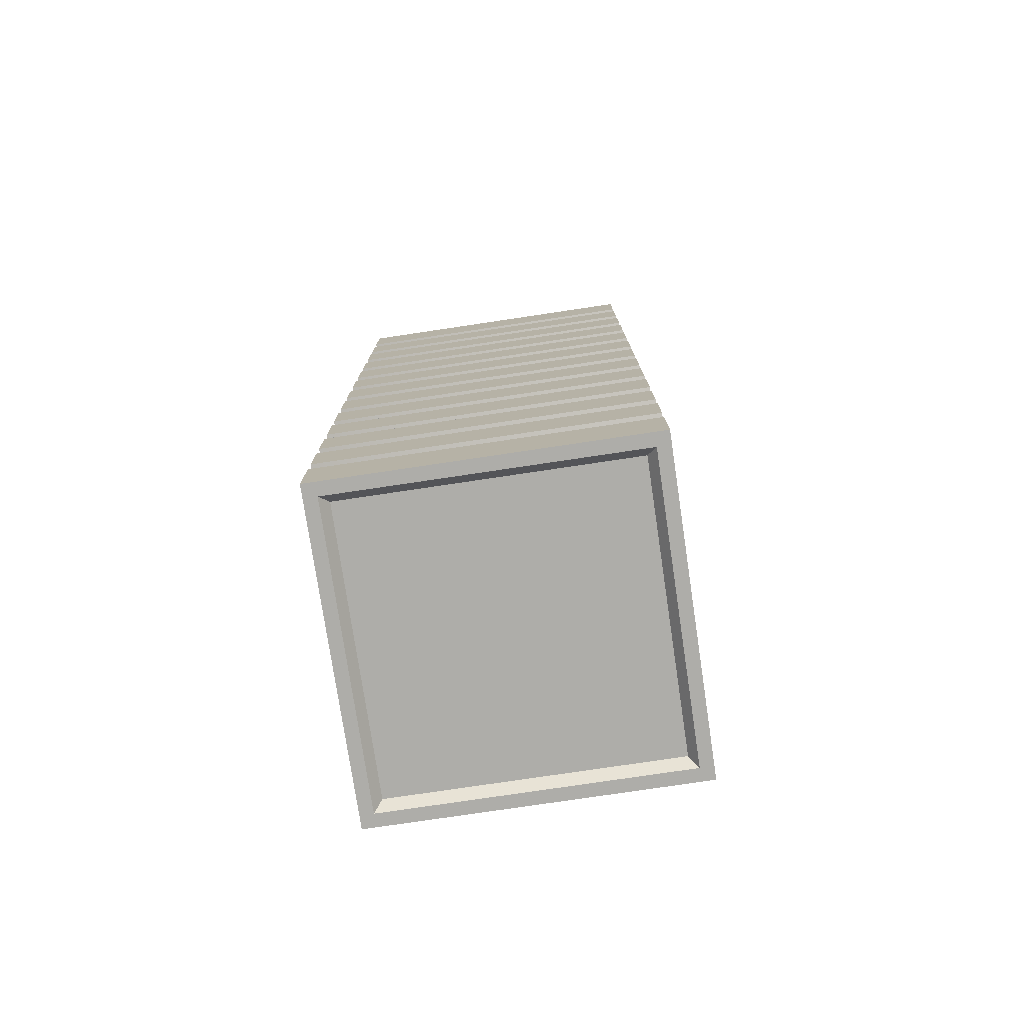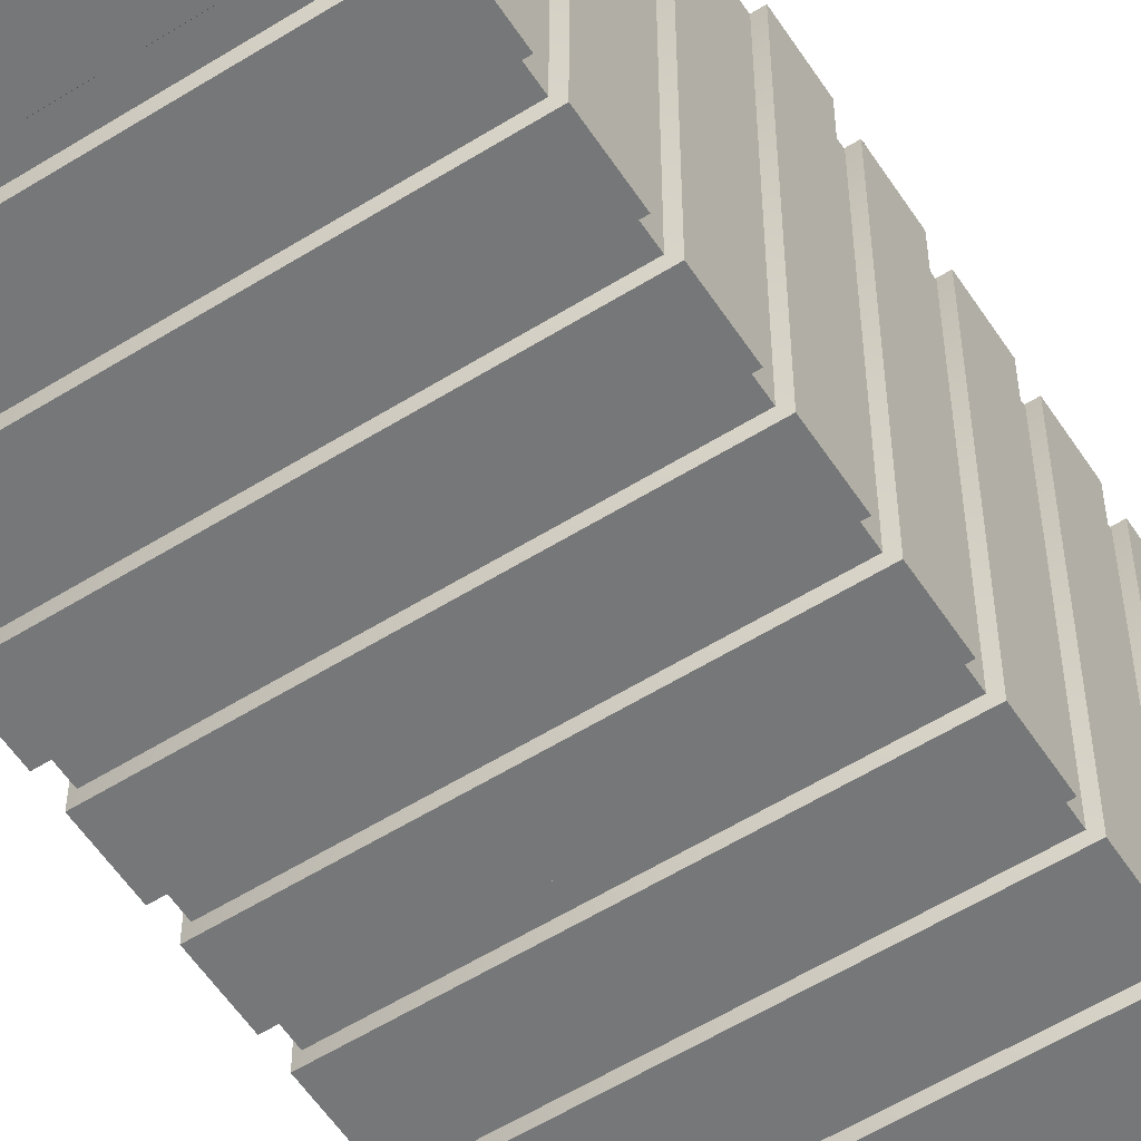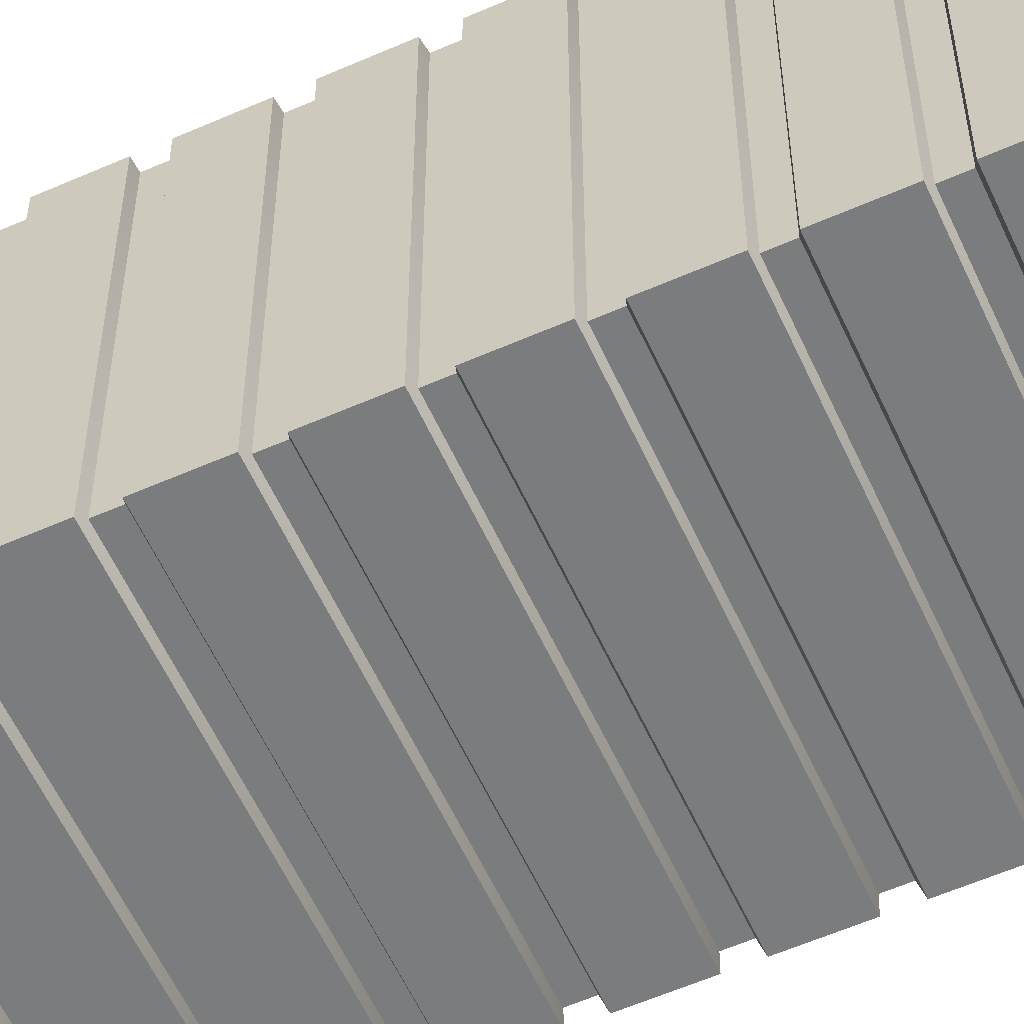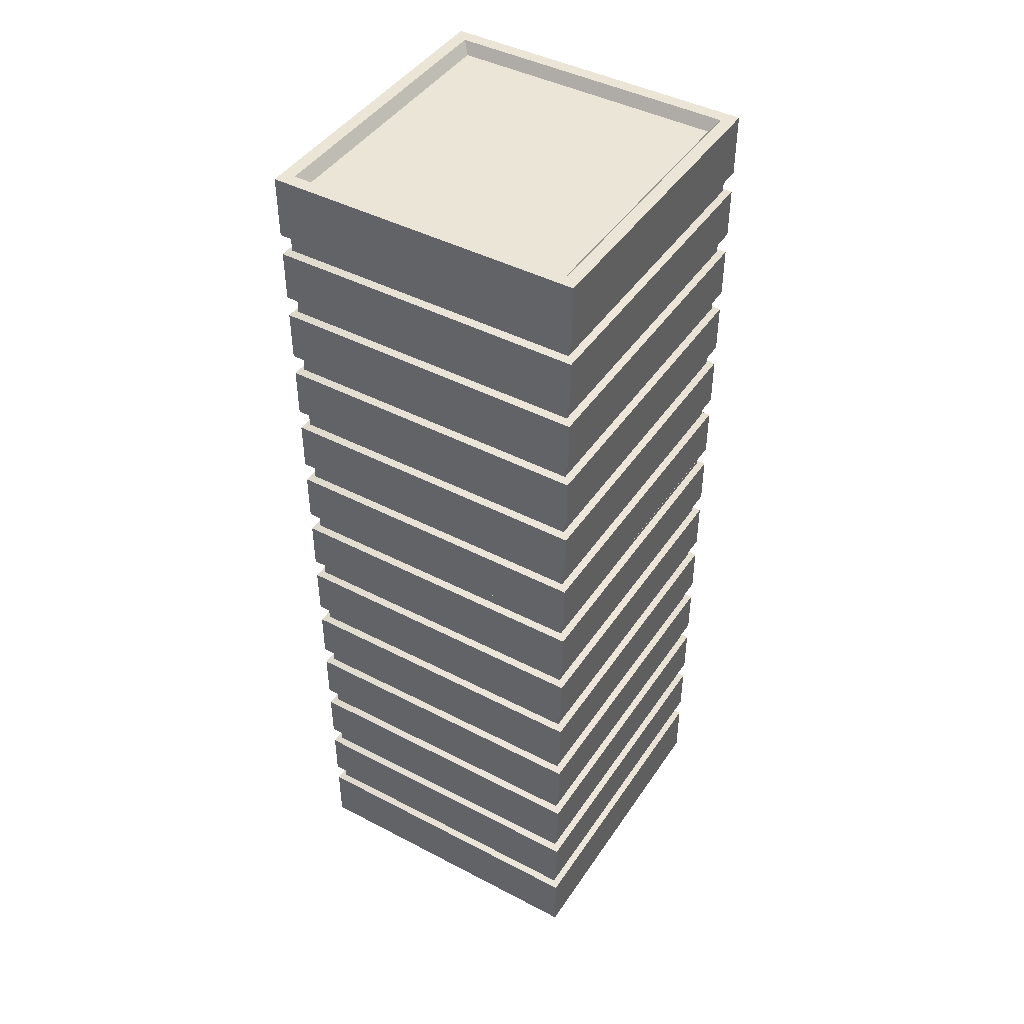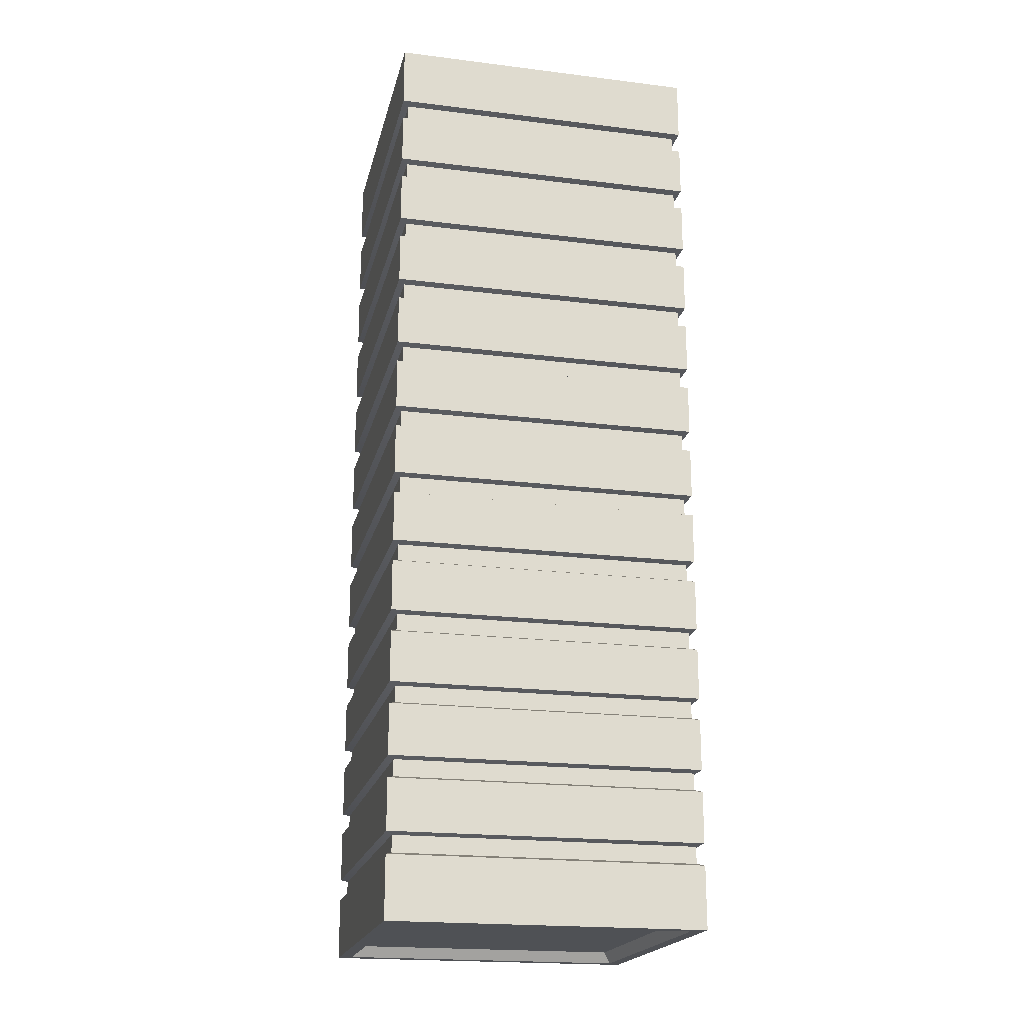
<metadata>
{"format":"obj","ext":"obj","renderer":"f3d","projection":"perspective","resolution":1024,"background":"white","views":[{"elev":-77.1,"azim":8.5,"up":"+Z"},{"elev":-57.0,"azim":-147.0,"up":"+Y"},{"elev":-58.6,"azim":-65.6,"up":"+Y"},{"elev":44.0,"azim":121.5,"up":"+Z"},{"elev":-20.1,"azim":-12.8,"up":"+Z"}]}
</metadata>
<code>
o Cube_Cube.001
v -0.1667 0.1667 -0.2807
v -0.1667 -0.1667 -0.3347
v -0.1667 -0.1667 -0.2807
v -0.153 0.153 0.5
v -0.1443 -0.1443 0.4886
v -0.1443 0.1443 0.4886
v 0.1667 0.1667 0.3576
v 0.1667 -0.1667 0.4116
v 0.1667 -0.1667 0.3576
v 0.153 0.153 -0.5
v 0.1443 -0.1443 -0.4886
v 0.1443 0.1443 -0.4886
v -0.1667 0.1667 0.4346
v 0.1667 0.1667 0.5
v 0.1667 0.1667 0.4346
v -0.1667 0.1667 0.3576
v 0.1667 0.1667 0.4116
v 0.1667 -0.1667 0.5
v 0.1667 -0.1667 0.4346
v -0.1667 0.1667 -0.5
v 0.1667 0.1667 -0.4346
v 0.1667 0.1667 -0.5
v -0.1667 0.1667 -0.4116
v 0.1667 0.1667 -0.3576
v 0.1667 0.1667 -0.4116
v -0.1667 0.1667 -0.3347
v 0.1667 0.1667 -0.2807
v 0.1667 0.1667 -0.3347
v -0.1667 0.1667 -0.2577
v 0.1667 0.1667 -0.2038
v 0.1667 0.1667 -0.2577
v -0.1667 0.1667 -0.1808
v 0.1667 0.1667 -0.1269
v 0.1667 0.1667 -0.1808
v -0.1667 0.1667 -0.1039
v 0.1667 0.1667 -0.04995
v 0.1667 0.1667 -0.1039
v -0.1667 0.1667 -0.02697
v 0.1667 0.1667 0.02697
v 0.1667 0.1667 -0.02697
v -0.1667 0.1667 0.04995
v 0.1667 0.1667 0.1039
v 0.1667 0.1667 0.04995
v -0.1667 0.1667 0.1269
v 0.1667 0.1667 0.1808
v 0.1667 0.1667 0.1269
v -0.1667 0.1667 0.2038
v 0.1667 0.1667 0.2577
v 0.1667 0.1667 0.2038
v -0.1667 0.1667 0.2807
v 0.1667 0.1667 0.3347
v 0.1667 0.1667 0.2807
v -0.1667 0.1667 -0.3576
v -0.1667 -0.1667 -0.4116
v -0.1667 -0.1667 -0.3576
v -0.1667 0.1667 -0.4346
v -0.1667 -0.1667 -0.5
v -0.1667 -0.1667 -0.4346
v -0.1667 0.1667 -0.2038
v -0.1667 -0.1667 -0.2577
v -0.1667 -0.1667 -0.2038
v -0.1667 0.1667 -0.1269
v -0.1667 -0.1667 -0.1808
v -0.1667 -0.1667 -0.1269
v -0.1667 -0.1667 -0.04995
v -0.1667 -0.1667 -0.1039
v -0.1667 -0.1667 0.02697
v -0.1667 -0.1667 -0.02697
v -0.1667 0.1667 0.1039
v -0.1667 -0.1667 0.04995
v -0.1667 -0.1667 0.1039
v -0.1667 0.1667 0.1808
v -0.1667 -0.1667 0.1269
v -0.1667 -0.1667 0.1808
v -0.1667 0.1667 0.2577
v -0.1667 -0.1667 0.2038
v -0.1667 -0.1667 0.2577
v -0.1667 0.1667 0.3347
v -0.1667 -0.1667 0.2807
v -0.1667 -0.1667 0.3347
v -0.1667 0.1667 0.4116
v -0.1667 -0.1667 0.3576
v -0.1667 -0.1667 0.4116
v -0.1667 0.1667 0.5
v -0.1667 -0.1667 0.4346
v -0.1667 -0.1667 0.5
v 0.1598 0.1598 -0.4143
v -0.1598 0.1598 -0.4319
v -0.1598 0.1598 -0.4143
v 0.1667 -0.1667 -0.4346
v 0.1667 -0.1667 -0.5
v 0.1667 -0.1667 -0.3576
v 0.1667 -0.1667 -0.4116
v 0.1667 -0.1667 -0.2807
v 0.1667 -0.1667 -0.3347
v 0.1667 -0.1667 -0.2038
v 0.1667 -0.1667 -0.2577
v 0.1667 -0.1667 -0.1269
v 0.1667 -0.1667 -0.1808
v 0.1667 -0.1667 -0.04995
v 0.1667 -0.1667 -0.1039
v 0.1667 -0.1667 -0.02697
v 0.1667 -0.1667 0.02697
v 0.1667 -0.1667 0.04995
v 0.1667 -0.1667 0.1039
v 0.1667 -0.1667 0.1808
v 0.1667 -0.1667 0.1269
v 0.1667 -0.1667 0.2577
v 0.1667 -0.1667 0.2038
v 0.1667 -0.1667 0.3347
v 0.1667 -0.1667 0.2807
v -0.1598 0.1598 -0.2604
v -0.1598 0.1598 0.2604
v -0.1598 0.1598 0.1835
v 0.1598 -0.1598 -0.355
v -0.1598 -0.1598 -0.4319
v 0.1598 0.1598 -0.4319
v 0.1598 0.1598 -0.278
v 0.1598 -0.1598 -0.278
v 0.1598 -0.1598 -0.3373
v -0.1598 0.1598 -0.3373
v -0.1598 0.1598 0.4143
v -0.1598 0.1598 0.3373
v -0.1598 -0.1598 -0.4143
v -0.1598 -0.1598 0.4143
v 0.1598 0.1598 0.4143
v 0.1598 -0.1598 -0.4319
v 0.1598 -0.1598 -0.4143
v 0.1598 0.1598 0.355
v 0.1598 0.1598 0.4319
v -0.1598 -0.1598 -0.2604
v -0.1598 -0.1598 0.3373
v 0.1598 0.1598 0.3373
v -0.1598 -0.1598 -0.3373
v 0.1598 -0.1598 0.4319
v -0.1598 0.1598 0.4319
v 0.1598 0.1598 0.2011
v 0.1598 -0.1598 0.278
v 0.1598 0.1598 0.278
v -0.1598 -0.1598 -0.1066
v -0.1598 -0.1598 0.2604
v 0.1598 0.1598 0.2604
v -0.1598 -0.1598 -0.1835
v 0.1598 -0.1598 0.355
v -0.1598 0.1598 0.355
v 0.1598 0.1598 0.04728
v 0.1598 0.1598 0.1242
v -0.1598 -0.1598 0.04728
v -0.1598 -0.1598 0.1835
v 0.1598 0.1598 0.1835
v -0.1598 0.1598 -0.02965
v -0.1598 -0.1598 -0.02965
v -0.1598 -0.1598 0.278
v -0.1598 0.1598 0.278
v 0.1598 0.1598 -0.1066
v 0.1598 -0.1598 -0.02965
v 0.1598 0.1598 -0.02965
v -0.1598 -0.1598 0.2011
v -0.1598 -0.1598 0.1066
v 0.1598 0.1598 0.1066
v -0.1598 -0.1598 0.1242
v 0.1598 -0.1598 0.2011
v 0.1598 0.1598 -0.3373
v -0.1598 0.1598 -0.355
v 0.1598 0.1598 -0.2604
v -0.1598 0.1598 -0.278
v 0.1598 0.1598 -0.1835
v -0.1598 0.1598 -0.2011
v -0.1598 0.1598 -0.1835
v -0.1598 0.1598 -0.1242
v -0.1598 0.1598 -0.1066
v -0.1598 0.1598 -0.04728
v -0.1598 0.1598 0.02965
v -0.1598 0.1598 0.04728
v -0.1598 0.1598 0.1066
v -0.1598 0.1598 0.1242
v -0.1598 0.1598 0.2011
v 0.1598 -0.1598 -0.2604
v 0.1598 -0.1598 -0.2011
v 0.1598 -0.1598 -0.1835
v 0.1598 -0.1598 -0.1242
v 0.1598 -0.1598 -0.1066
v 0.1598 -0.1598 -0.04728
v 0.1598 -0.1598 0.02965
v 0.1598 -0.1598 0.04728
v 0.1598 -0.1598 0.1066
v 0.1598 -0.1598 0.1242
v 0.1598 -0.1598 0.1835
v 0.1598 -0.1598 0.2604
v -0.1598 -0.1598 0.355
v 0.1598 -0.1598 0.3373
v -0.1598 -0.1598 0.4319
v 0.1598 -0.1598 0.4143
v 0.1598 0.1598 -0.355
v 0.1598 0.1598 -0.2011
v 0.1598 0.1598 -0.1242
v 0.1598 0.1598 -0.04728
v 0.1598 0.1598 0.02965
v -0.1598 -0.1598 0.02965
v -0.1598 -0.1598 -0.04728
v -0.1598 -0.1598 -0.1242
v -0.1598 -0.1598 -0.2011
v -0.1598 -0.1598 -0.278
v -0.1598 -0.1598 -0.355
v -0.1667 0.1667 0.02697
v -0.1667 0.1667 -0.04995
v -0.153 -0.153 0.5
v -0.153 -0.153 -0.5
v -0.153 0.153 -0.5
v 0.153 -0.153 -0.5
v 0.153 -0.153 0.5
v 0.153 0.153 0.5
v -0.1443 0.1443 -0.4886
v -0.1443 -0.1443 -0.4886
v 0.1443 0.1443 0.4886
v 0.1443 -0.1443 0.4886
f 161 175 159
f 209 214 208
f 28 94 95
f 207 6 4
f 199 185 148
f 131 166 203
f 106 73 107
f 202 180 143
f 193 130 135
f 75 49 47
f 142 154 139
f 140 170 201
f 92 54 93
f 187 160 147
f 56 22 20
f 100 66 101
f 29 61 59
f 104 42 105
f 198 174 146
f 16 83 81
f 72 46 44
f 126 136 130
f 160 176 147
f 158 114 149
f 178 118 165
f 78 52 50
f 182 196 155
f 196 171 155
f 206 66 65
f 30 97 31
f 32 64 62
f 7 8 9
f 110 79 111
f 118 112 165
f 48 109 49
f 108 76 109
f 134 164 204
f 141 138 153
f 205 68 67
f 162 150 137
f 36 101 37
f 205 40 38
f 149 162 158
f 45 107 46
f 138 142 139
f 191 129 144
f 40 103 102
f 115 163 120
f 6 216 215
f 14 19 15
f 203 178 131
f 50 80 78
f 159 187 161
f 103 68 102
f 116 56 58
f 87 23 25
f 64 170 62
f 115 55 92
f 128 25 93
f 131 97 60
f 94 203 3
f 120 28 95
f 145 82 16
f 178 31 97
f 137 47 49
f 189 77 108
f 112 60 29
f 113 48 75
f 19 130 15
f 193 83 8
f 1 118 27
f 132 78 80
f 192 19 85
f 130 13 15
f 123 51 78
f 134 95 2
f 163 26 28
f 88 21 56
f 125 81 83
f 44 161 73
f 3 166 1
f 155 35 37
f 136 85 13
f 141 75 77
f 168 30 59
f 144 7 9
f 164 24 53
f 38 152 68
f 195 96 30
f 185 43 104
f 180 34 99
f 196 98 33
f 197 100 36
f 52 138 139
f 79 138 111
f 35 140 66
f 140 101 66
f 187 46 107
f 71 175 69
f 182 37 101
f 179 61 96
f 177 76 47
f 59 31 29
f 94 2 95
f 190 123 132
f 148 173 199
f 90 57 91
f 44 74 72
f 124 88 116
f 133 145 129
f 125 135 192
f 150 177 137
f 23 55 53
f 192 122 125
f 153 113 141
f 41 71 69
f 143 168 202
f 12 214 213
f 194 121 163
f 201 182 140
f 18 85 19
f 8 82 9
f 69 43 41
f 200 156 152
f 156 197 157
f 84 15 13
f 33 99 34
f 53 25 23
f 13 86 84
f 195 169 167
f 1 28 26
f 98 63 99
f 206 37 35
f 127 87 128
f 52 110 111
f 152 172 200
f 211 5 207
f 21 91 22
f 25 92 93
f 47 77 75
f 81 7 16
f 185 198 146
f 62 34 32
f 20 58 56
f 180 195 167
f 116 128 124
f 26 3 1
f 197 151 157
f 117 89 87
f 105 70 104
f 124 93 54
f 169 63 32
f 194 92 24
f 133 110 51
f 114 45 72
f 173 39 205
f 62 196 33
f 188 74 106
f 158 109 76
f 67 173 205
f 50 153 79
f 52 154 50
f 200 206 65
f 167 32 34
f 152 102 68
f 186 71 105
f 160 105 42
f 157 38 40
f 202 59 61
f 143 99 63
f 175 42 69
f 14 4 212
f 149 72 74
f 174 70 41
f 184 67 103
f 191 80 110
f 73 187 107
f 44 147 176
f 21 127 90
f 142 108 48
f 190 9 82
f 206 197 36
f 100 200 65
f 122 17 81
f 70 185 104
f 165 29 31
f 127 58 90
f 121 2 26
f 89 54 23
f 43 174 41
f 64 181 201
f 94 118 119
f 102 157 40
f 39 184 103
f 204 53 55
f 150 106 45
f 126 8 17
f 162 49 109
f 20 10 209
f 84 207 4
f 22 210 10
f 91 208 210
f 57 209 208
f 18 212 211
f 86 211 207
f 204 120 134
f 96 60 97
f 4 215 212
f 211 215 216
f 10 11 12
f 10 213 209
f 208 11 210
f 132 144 190
f 129 16 7
f 161 176 175
f 209 213 214
f 28 27 94
f 207 5 6
f 199 184 185
f 131 112 166
f 106 74 73
f 202 179 180
f 193 126 130
f 75 48 49
f 142 113 154
f 140 171 170
f 92 55 54
f 187 186 160
f 56 21 22
f 100 65 66
f 29 60 61
f 104 43 42
f 198 173 174
f 16 82 83
f 72 45 46
f 126 122 136
f 160 175 176
f 158 177 114
f 178 119 118
f 78 51 52
f 182 181 196
f 196 170 171
f 206 35 66
f 30 96 97
f 32 63 64
f 7 17 8
f 110 80 79
f 118 166 112
f 48 108 109
f 108 77 76
f 134 121 164
f 141 189 138
f 205 38 68
f 162 188 150
f 36 100 101
f 205 39 40
f 149 188 162
f 45 106 107
f 138 189 142
f 191 133 129
f 40 39 103
f 115 194 163
f 6 5 216
f 14 18 19
f 203 119 178
f 50 79 80
f 159 186 187
f 103 67 68
f 116 88 56
f 87 89 23
f 64 201 170
f 115 204 55
f 128 87 25
f 131 178 97
f 94 119 203
f 120 163 28
f 145 190 82
f 178 165 31
f 137 177 47
f 189 141 77
f 112 131 60
f 113 142 48
f 19 135 130
f 193 125 83
f 1 166 118
f 132 123 78
f 192 135 19
f 130 136 13
f 123 133 51
f 134 120 95
f 163 121 26
f 88 117 21
f 125 122 81
f 44 176 161
f 3 203 166
f 155 171 35
f 136 192 85
f 141 113 75
f 168 195 30
f 144 129 7
f 164 194 24
f 38 151 152
f 195 179 96
f 185 146 43
f 180 167 34
f 196 181 98
f 197 183 100
f 52 111 138
f 79 153 138
f 35 171 140
f 140 182 101
f 187 147 46
f 71 159 175
f 182 155 37
f 179 202 61
f 177 158 76
f 59 30 31
f 94 3 2
f 190 145 123
f 148 174 173
f 90 58 57
f 44 73 74
f 124 89 88
f 133 123 145
f 125 193 135
f 150 114 177
f 23 54 55
f 192 136 122
f 153 154 113
f 41 70 71
f 143 169 168
f 12 11 214
f 194 164 121
f 201 181 182
f 18 86 85
f 8 83 82
f 69 42 43
f 200 183 156
f 156 183 197
f 84 14 15
f 33 98 99
f 53 24 25
f 13 85 86
f 195 168 169
f 1 27 28
f 98 64 63
f 206 36 37
f 127 117 87
f 52 51 110
f 152 151 172
f 211 216 5
f 21 90 91
f 25 24 92
f 47 76 77
f 81 17 7
f 185 184 198
f 62 33 34
f 20 57 58
f 180 179 195
f 116 127 128
f 26 2 3
f 197 172 151
f 117 88 89
f 105 71 70
f 124 128 93
f 169 143 63
f 194 115 92
f 133 191 110
f 114 150 45
f 173 198 39
f 62 170 196
f 188 149 74
f 158 162 109
f 67 199 173
f 50 154 153
f 52 139 154
f 200 172 206
f 167 169 32
f 152 156 102
f 186 159 71
f 160 186 105
f 157 151 38
f 202 168 59
f 143 180 99
f 175 160 42
f 14 84 4
f 149 114 72
f 174 148 70
f 184 199 67
f 191 132 80
f 73 161 187
f 44 46 147
f 21 117 127
f 142 189 108
f 190 144 9
f 206 172 197
f 100 183 200
f 122 126 17
f 70 148 185
f 165 112 29
f 127 116 58
f 121 134 2
f 89 124 54
f 43 146 174
f 64 98 181
f 94 27 118
f 102 156 157
f 39 198 184
f 204 164 53
f 150 188 106
f 126 193 8
f 162 137 49
f 20 22 10
f 84 86 207
f 22 91 210
f 91 57 208
f 57 20 209
f 18 14 212
f 86 18 211
f 204 115 120
f 96 61 60
f 4 6 215
f 211 212 215
f 10 210 11
f 10 12 213
f 208 214 11
f 132 191 144
f 129 145 16

</code>
